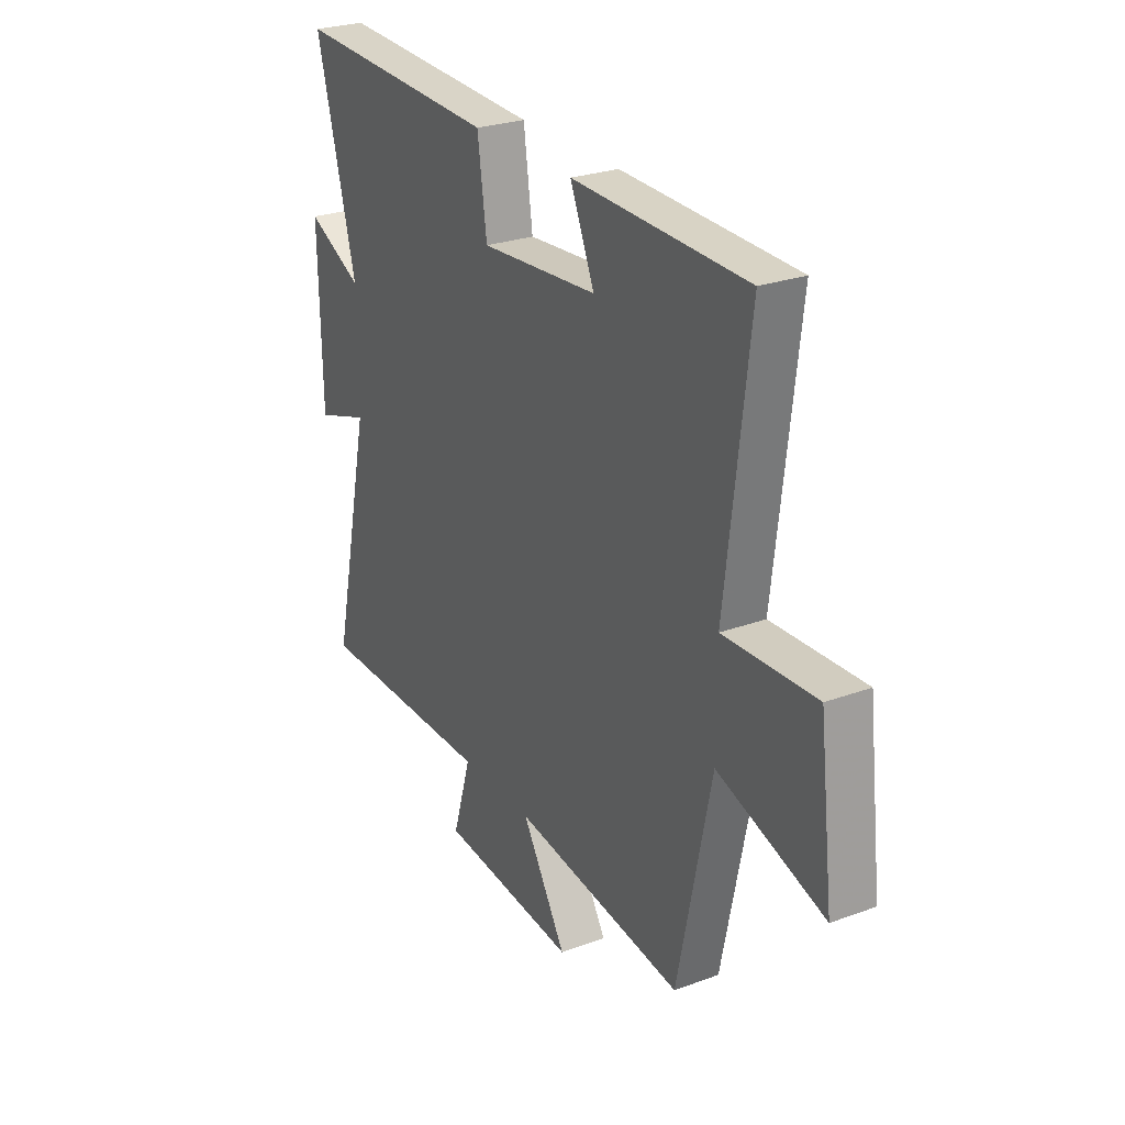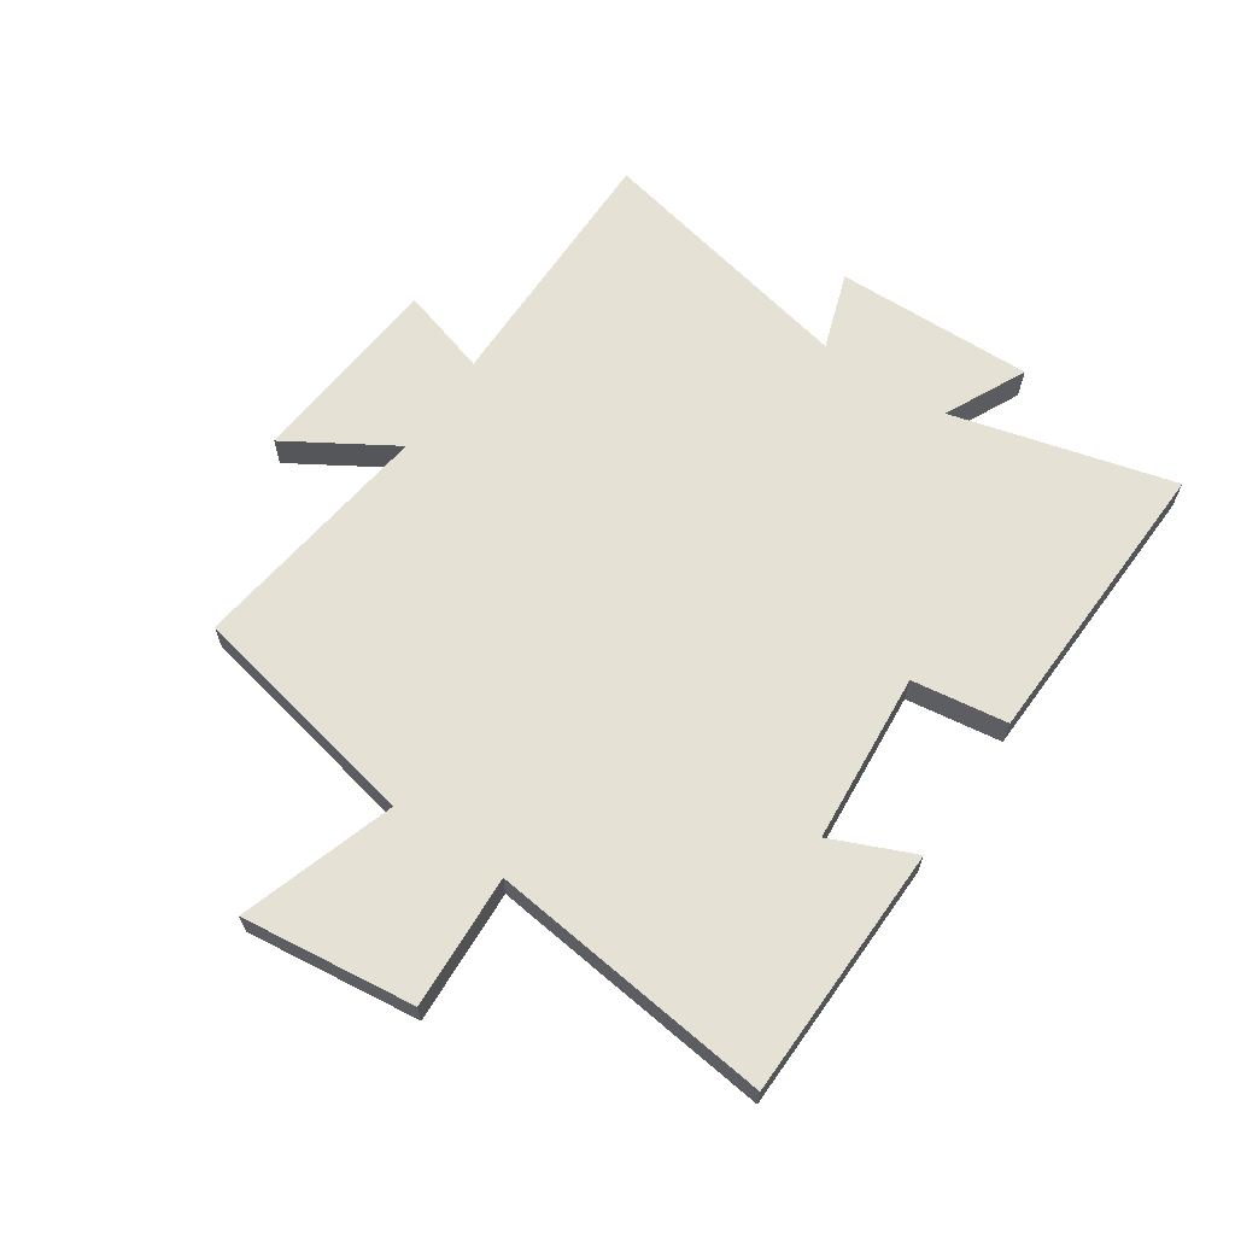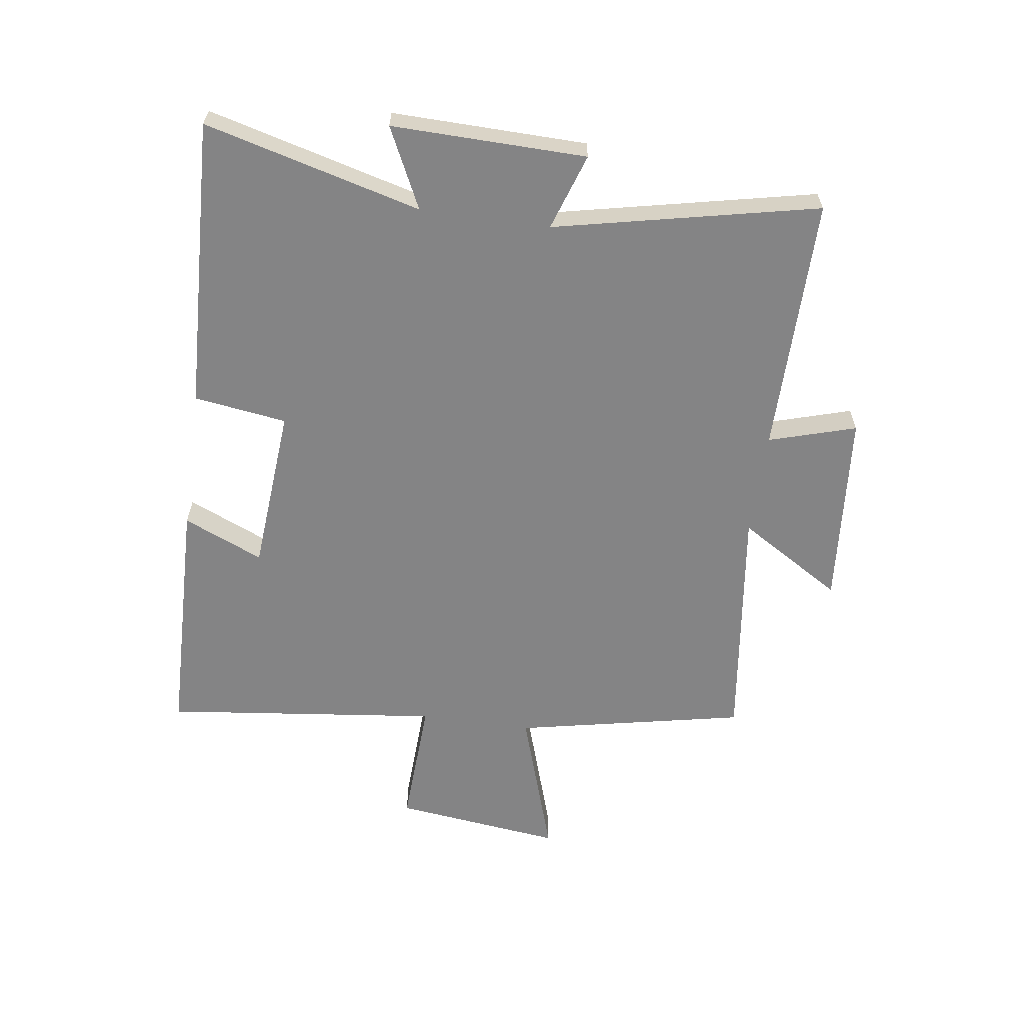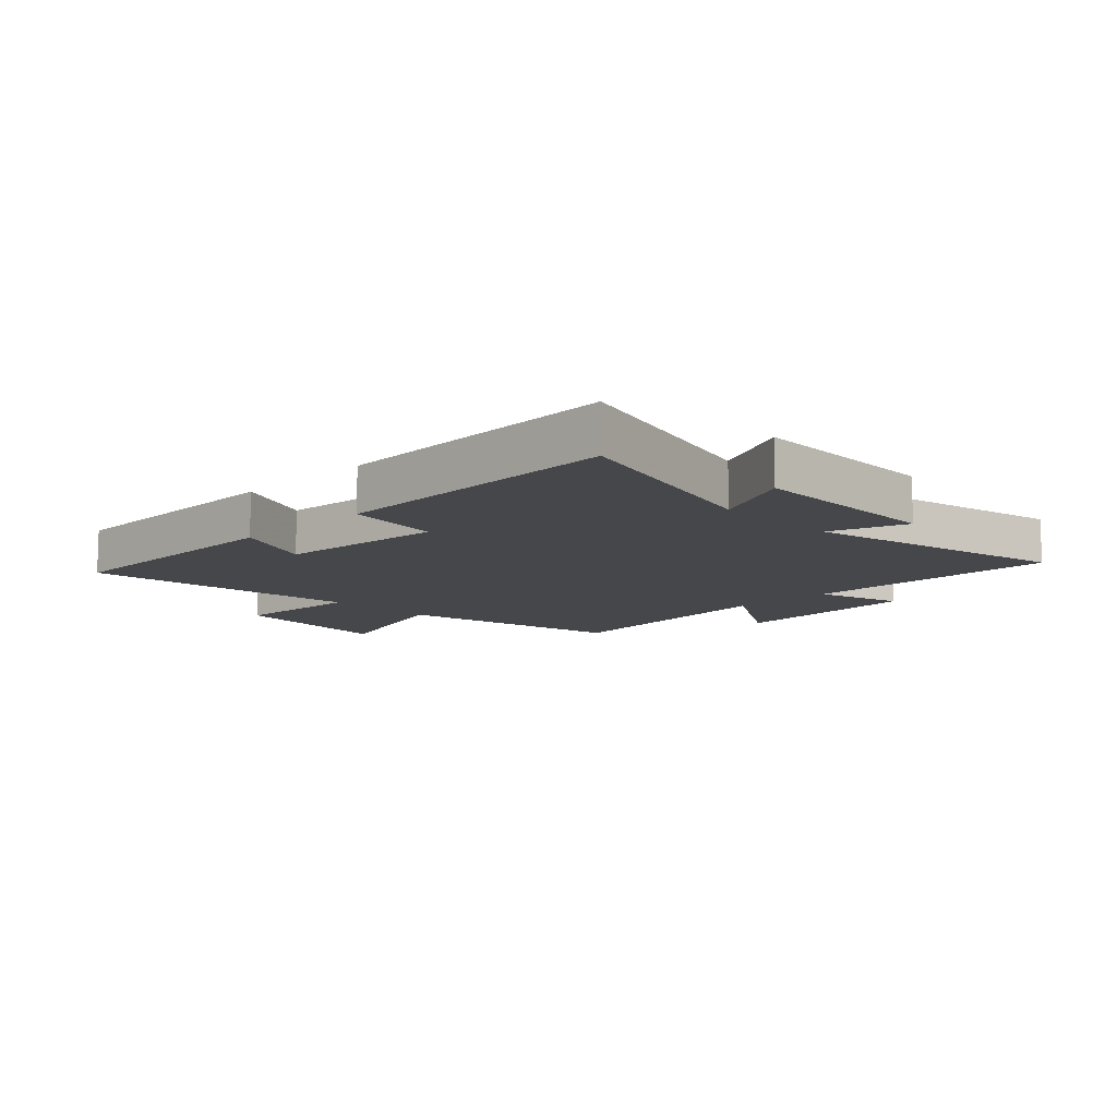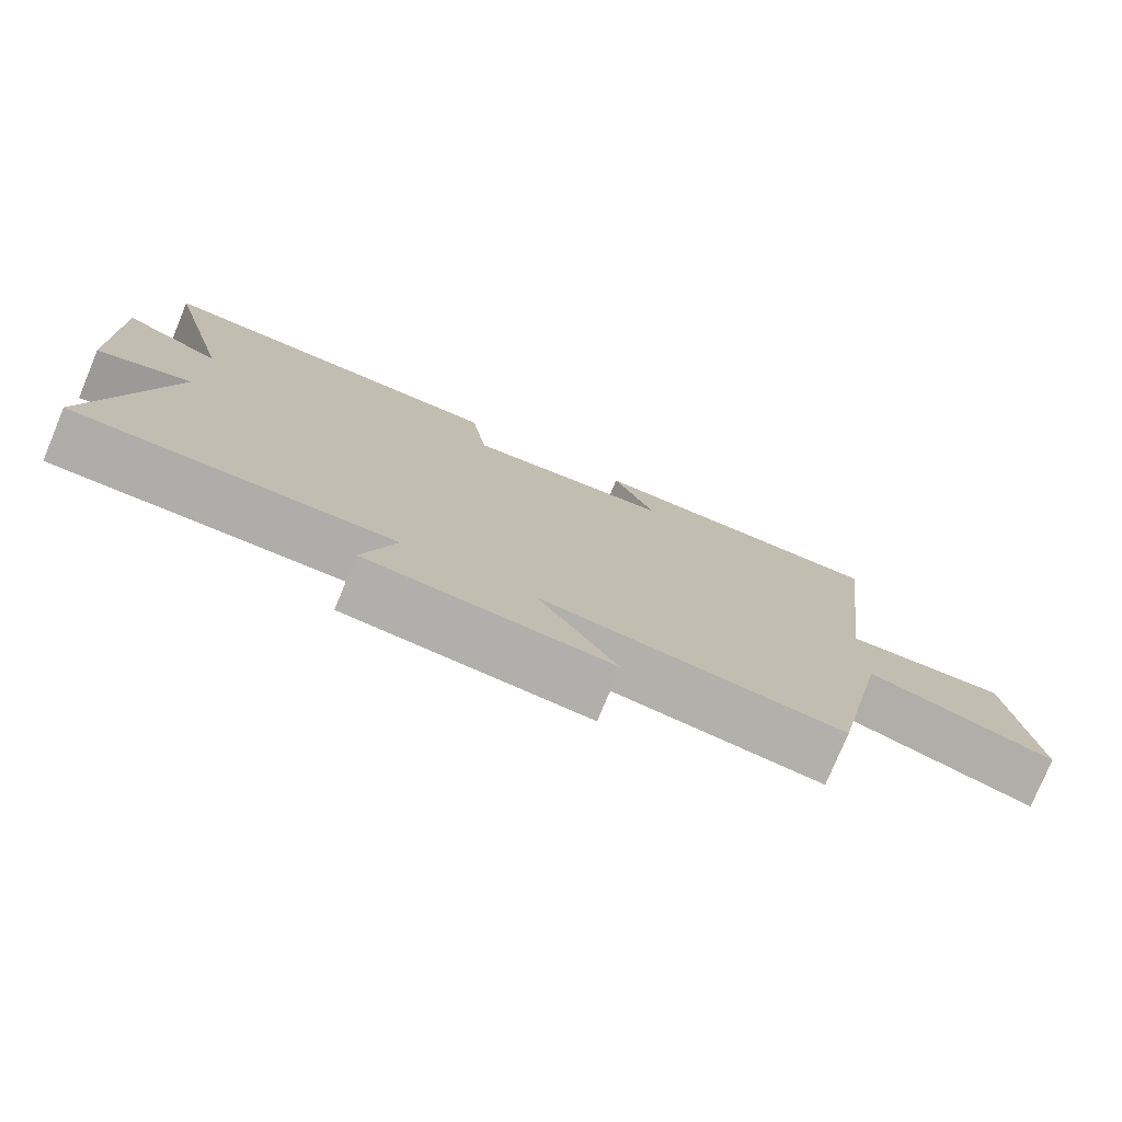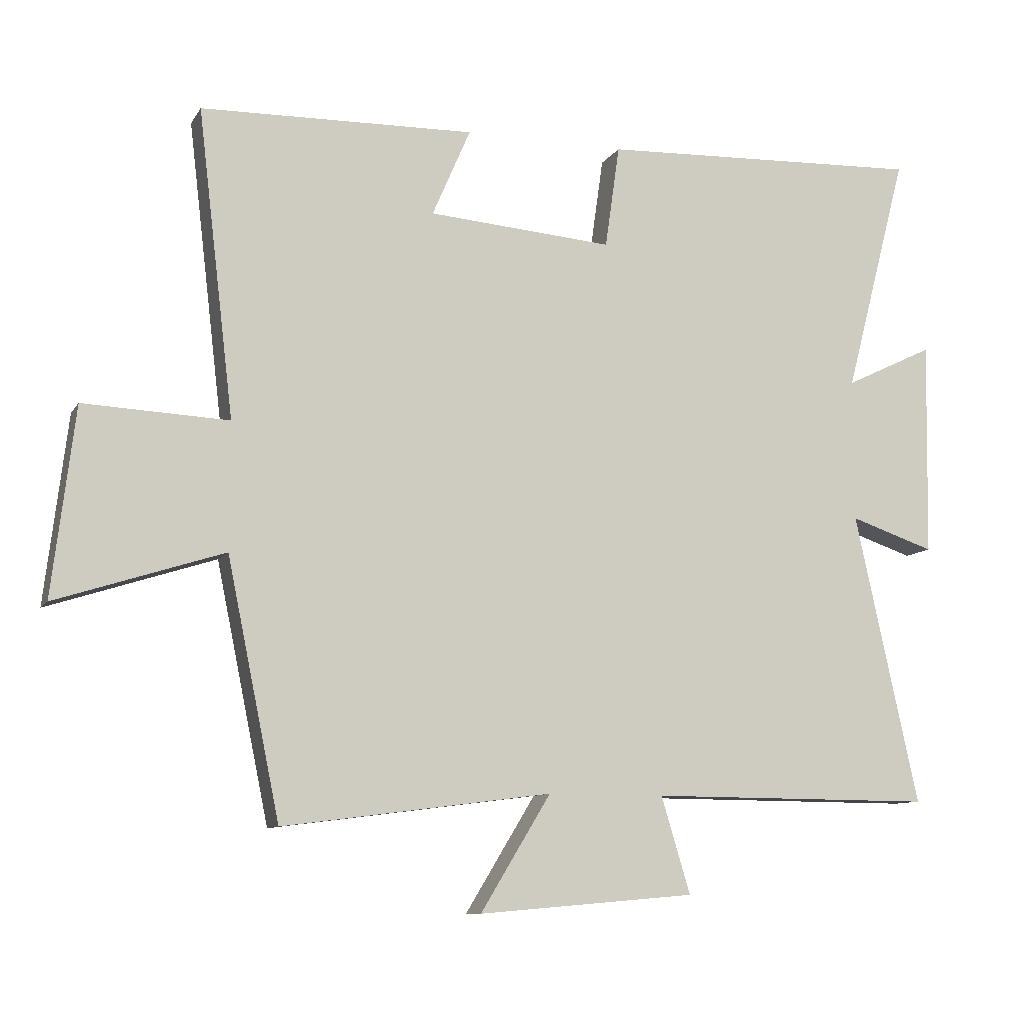
<metadata>
{"format":"obj","ext":"obj","renderer":"f3d","projection":"perspective","resolution":1024,"background":"white","views":[{"elev":26.4,"azim":-120.0,"up":"+Z"},{"elev":64.5,"azim":-56.0,"up":"+Y"},{"elev":-61.5,"azim":81.9,"up":"+Y"},{"elev":-10.6,"azim":44.2,"up":"+Y"},{"elev":-77.3,"azim":157.5,"up":"+Z"},{"elev":-9.8,"azim":-19.2,"up":"+Z"}]}
</metadata>
<code>
v 0.596 0.07 -0.502
v 0.165 0.07 -0.5
v 0.209 0.07 -0.646
v -0.119 0.07 -0.674
v -0.013 0.07 -0.5
v -0.42 0.07 -0.553
v -0.5 0.07 -0.166
v -0.753 0.07 -0.248
v -0.719 0.07 0.036
v -0.5 0.07 0.026
v -0.555 0.07 0.49
v -0.14 0.07 0.5
v -0.198 0.07 0.366
v 0.082 0.07 0.344
v 0.104 0.07 0.5
v 0.595 0.07 0.52
v 0.5 0.07 0.157
v 0.634 0.07 0.222
v 0.628 0.07 -0.104
v 0.5 0.07 -0.061
v 0.596 0 -0.502
v 0.165 0 -0.5
v 0.209 0 -0.646
v -0.119 0 -0.674
v -0.013 0 -0.5
v -0.42 0 -0.553
v -0.5 0 -0.166
v -0.753 0 -0.248
v -0.719 0 0.036
v -0.5 0 0.026
v -0.555 0 0.49
v -0.14 0 0.5
v -0.198 0 0.366
v 0.082 0 0.344
v 0.104 0 0.5
v 0.595 0 0.52
v 0.5 0 0.157
v 0.634 0 0.222
v 0.628 0 -0.104
v 0.5 0 -0.061
f 17 18 19 20
f 14 15 16 17
f 13 14 17 20
f 10 11 12 13
f 10 13 20 1
f 7 8 9 10
f 5 6 7 10
f 2 3 4 5
f 2 5 10
f 1 2 10
f 40 39 38 37
f 37 36 35 34
f 40 37 34 33
f 33 32 31 30
f 21 40 33 30
f 30 29 28 27
f 30 27 26 25
f 25 24 23 22
f 30 25 22
f 30 22 21
f 1 21 22 2
f 2 22 23 3
f 3 23 24 4
f 4 24 25 5
f 5 25 26 6
f 6 26 27 7
f 7 27 28 8
f 8 28 29 9
f 9 29 30 10
f 10 30 31 11
f 11 31 32 12
f 12 32 33 13
f 13 33 34 14
f 14 34 35 15
f 15 35 36 16
f 16 36 37 17
f 17 37 38 18
f 18 38 39 19
f 19 39 40 20
f 20 40 21 1

</code>
